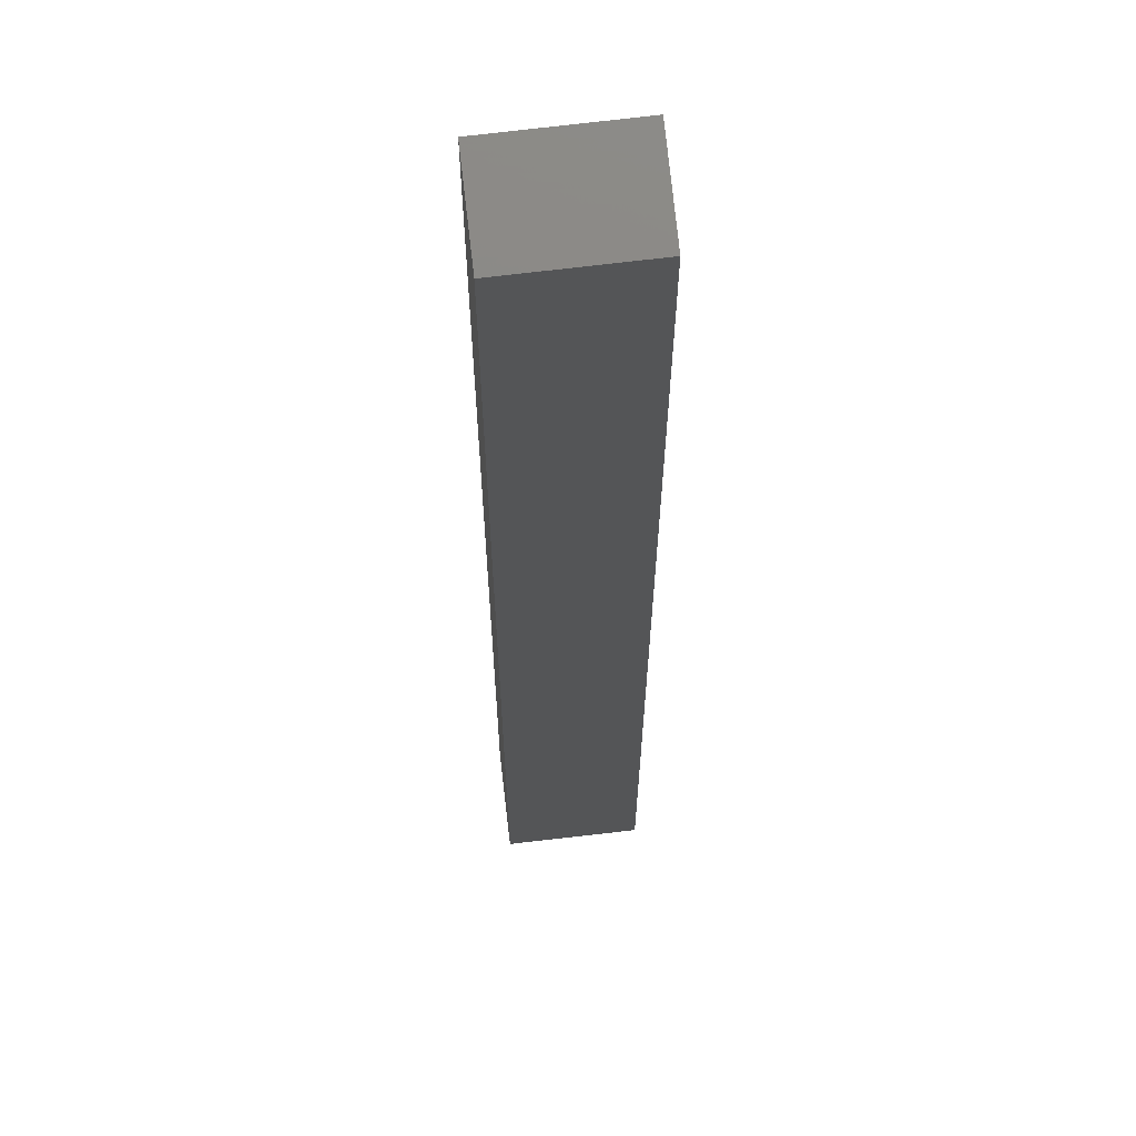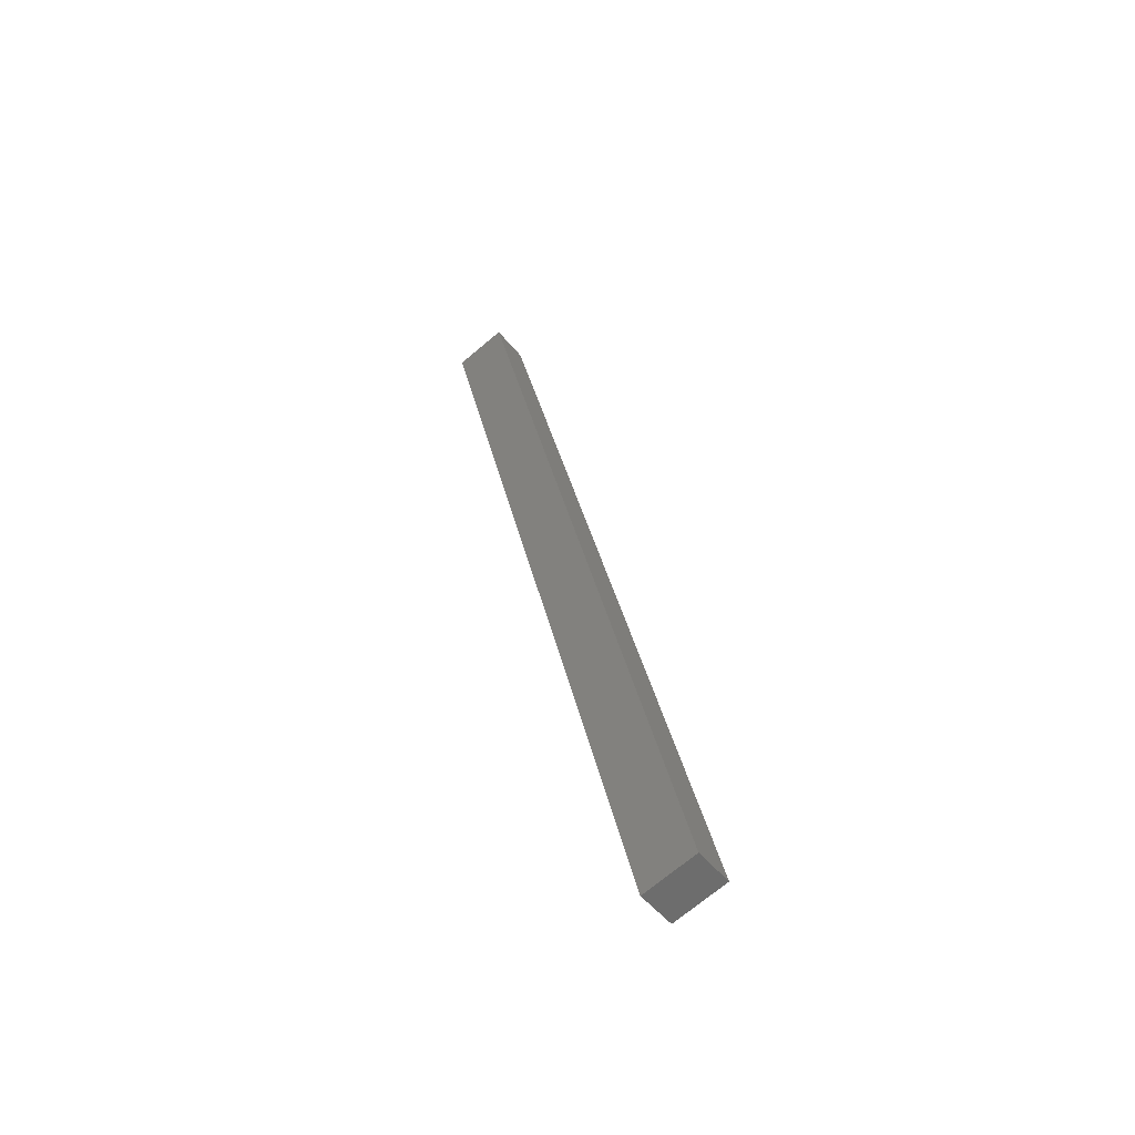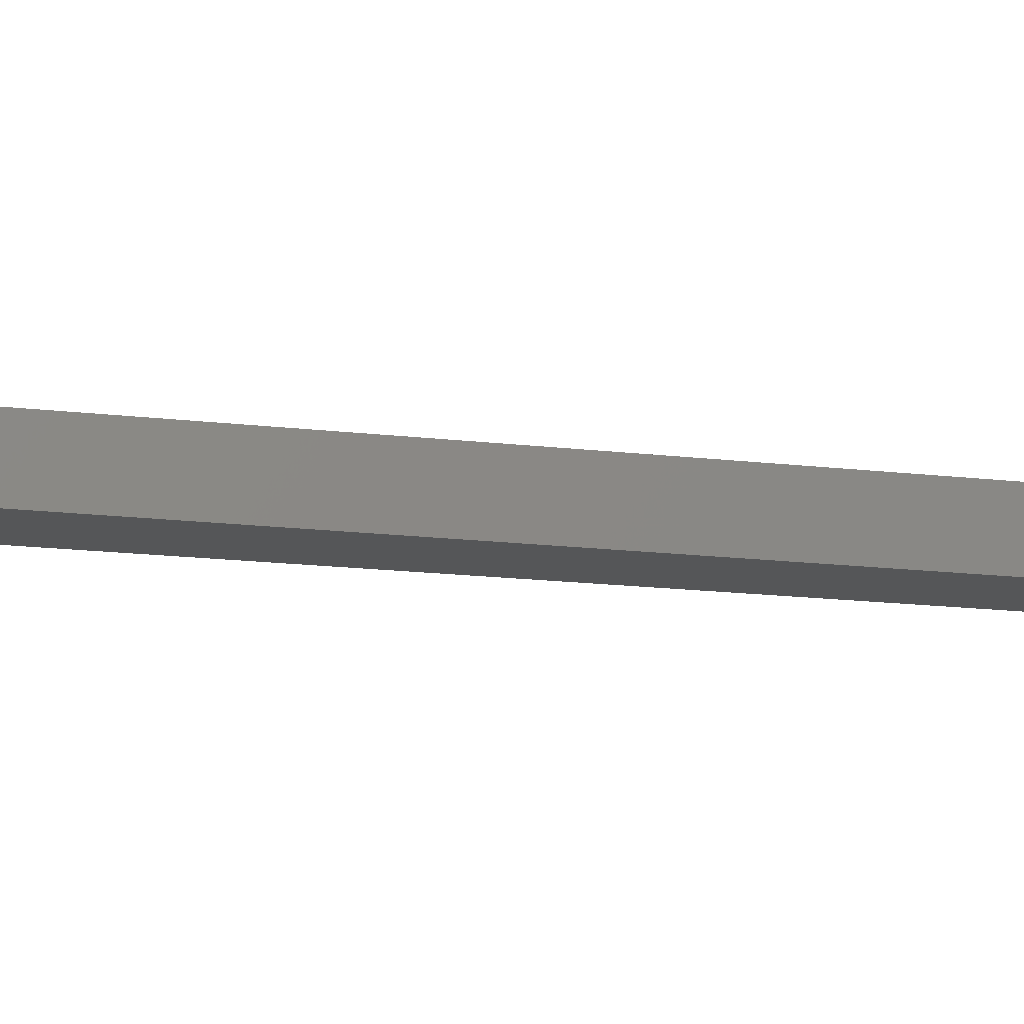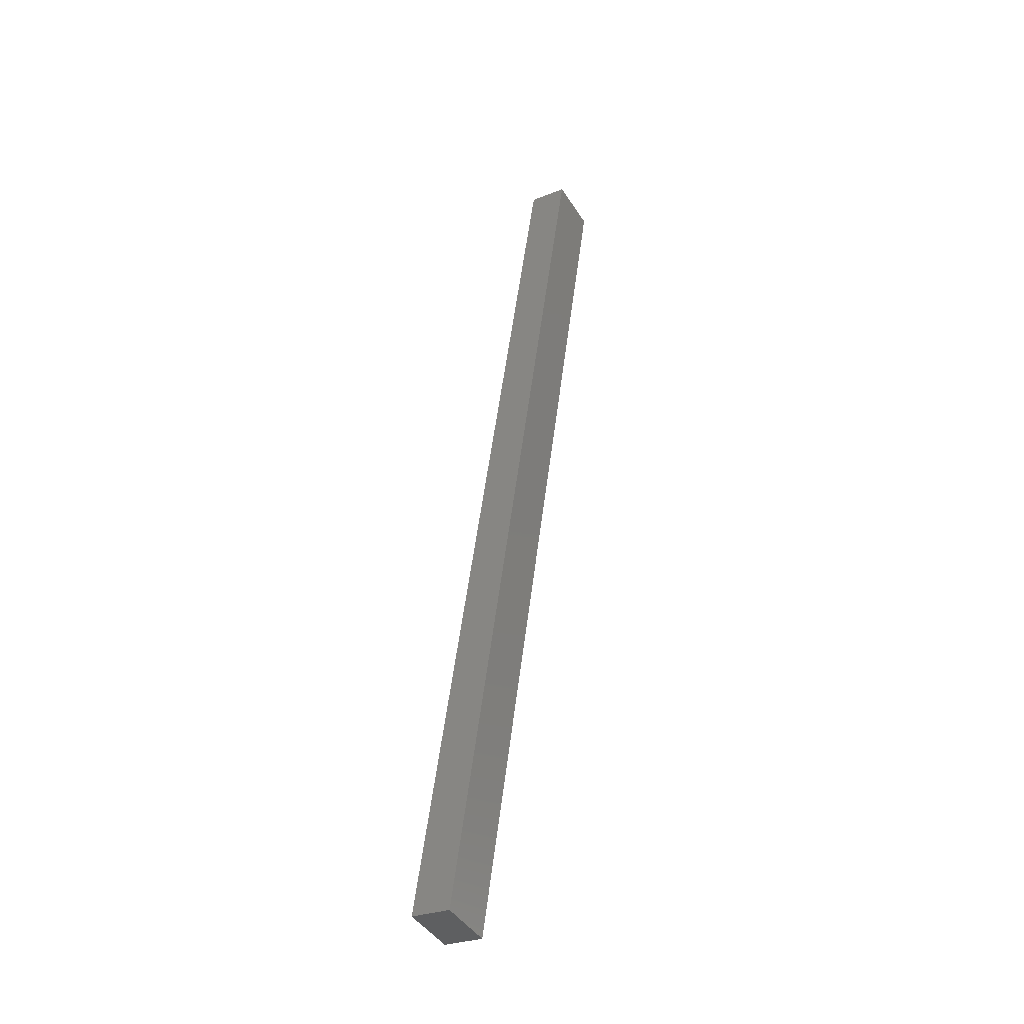
<metadata>
{"format":"stl","ext":"stl","renderer":"f3d","projection":"perspective","resolution":1024,"background":"white","views":[{"elev":-10.4,"azim":13.2,"up":"+Y"},{"elev":-51.3,"azim":-135.6,"up":"+Z"},{"elev":-7.8,"azim":86.2,"up":"+Y"},{"elev":-28.3,"azim":-52.2,"up":"+Z"}]}
</metadata>
<code>
# stl→obj: 10 verts, 16 faces
v 9460 751.4 5226
v 9463 726.5 5226
v 9425 747.4 5080
v 9428 722.5 5080
v 9394 718.6 5088
v 9533 734.8 5680
v 9391 743.4 5088
v 9531 759.7 5680
v 9567 738.8 5672
v 9564 763.6 5672
f 1 2 3
f 3 2 4
f 5 6 7
f 7 6 8
f 9 6 2
f 2 6 5
f 4 2 5
f 7 3 5
f 5 3 4
f 3 7 1
f 1 7 8
f 10 1 8
f 9 10 6
f 6 10 8
f 2 1 9
f 9 1 10

</code>
